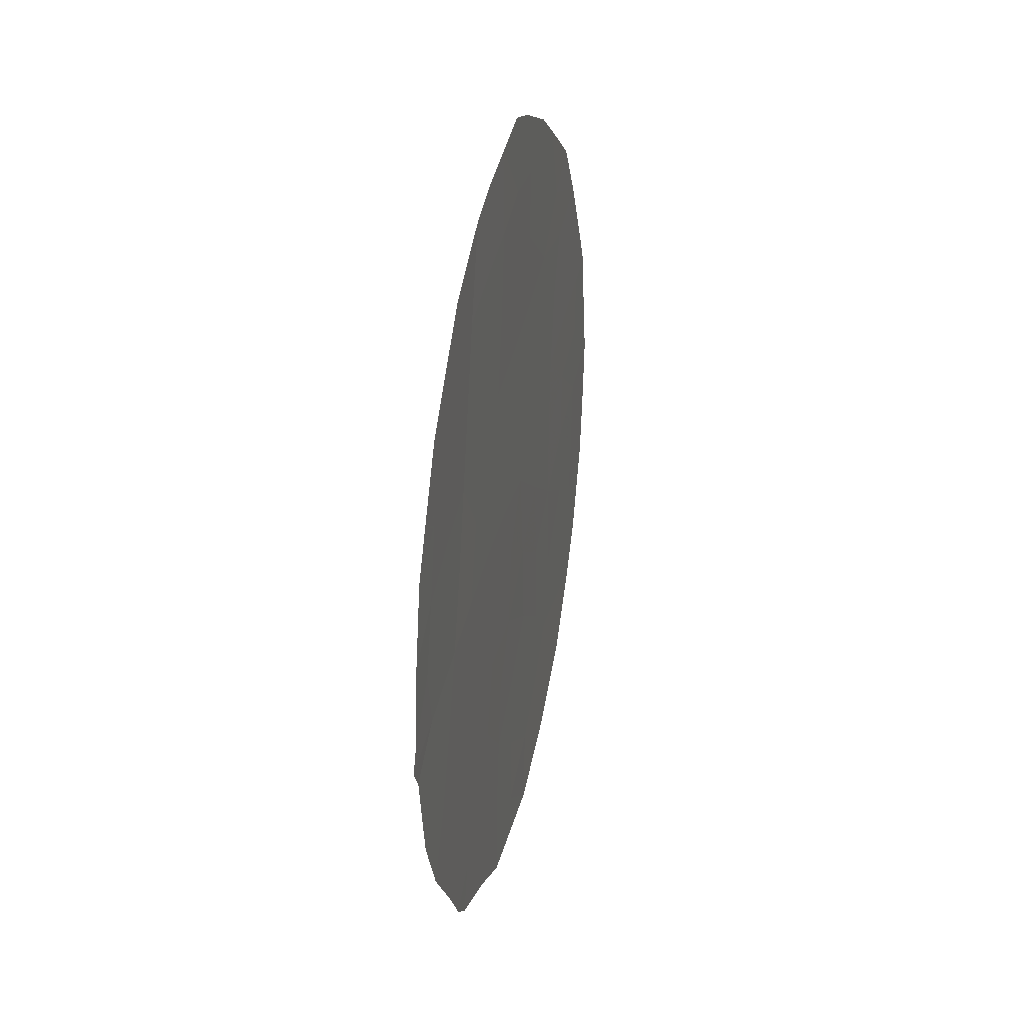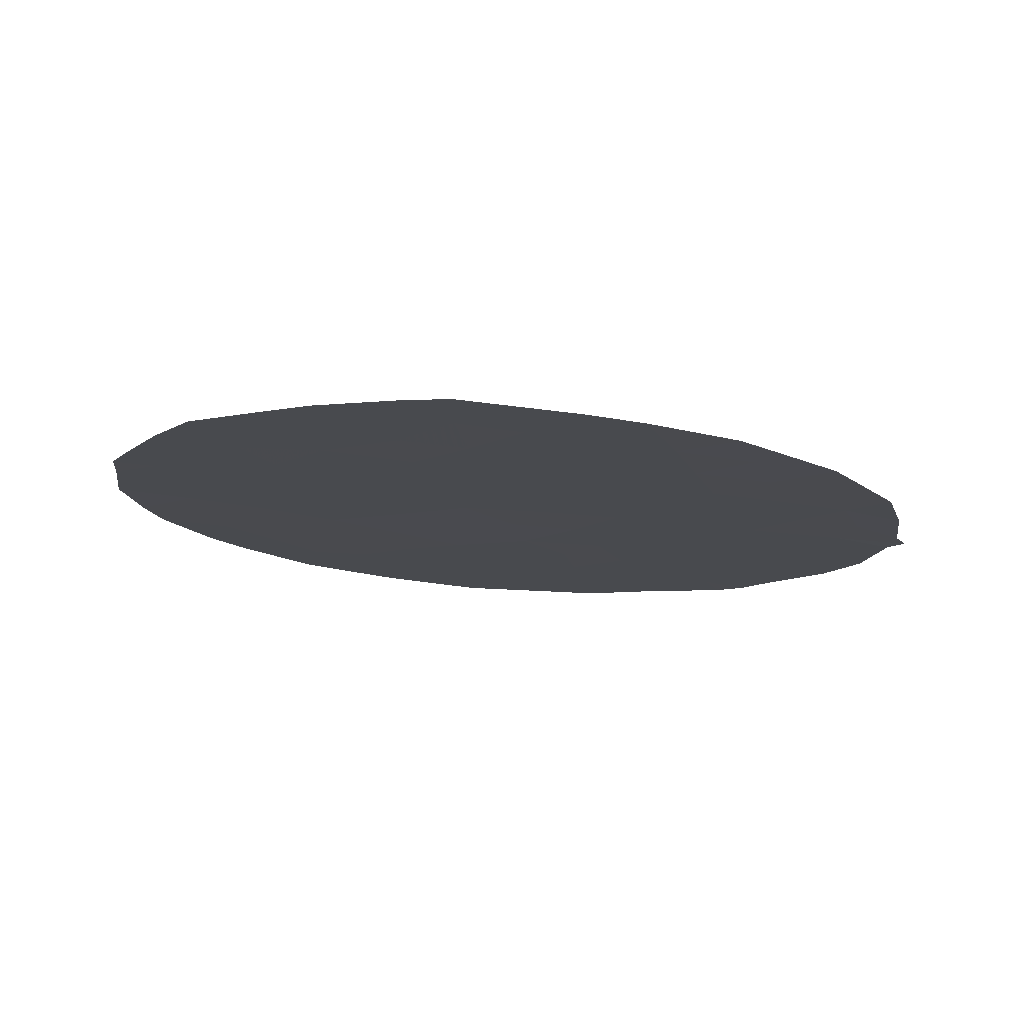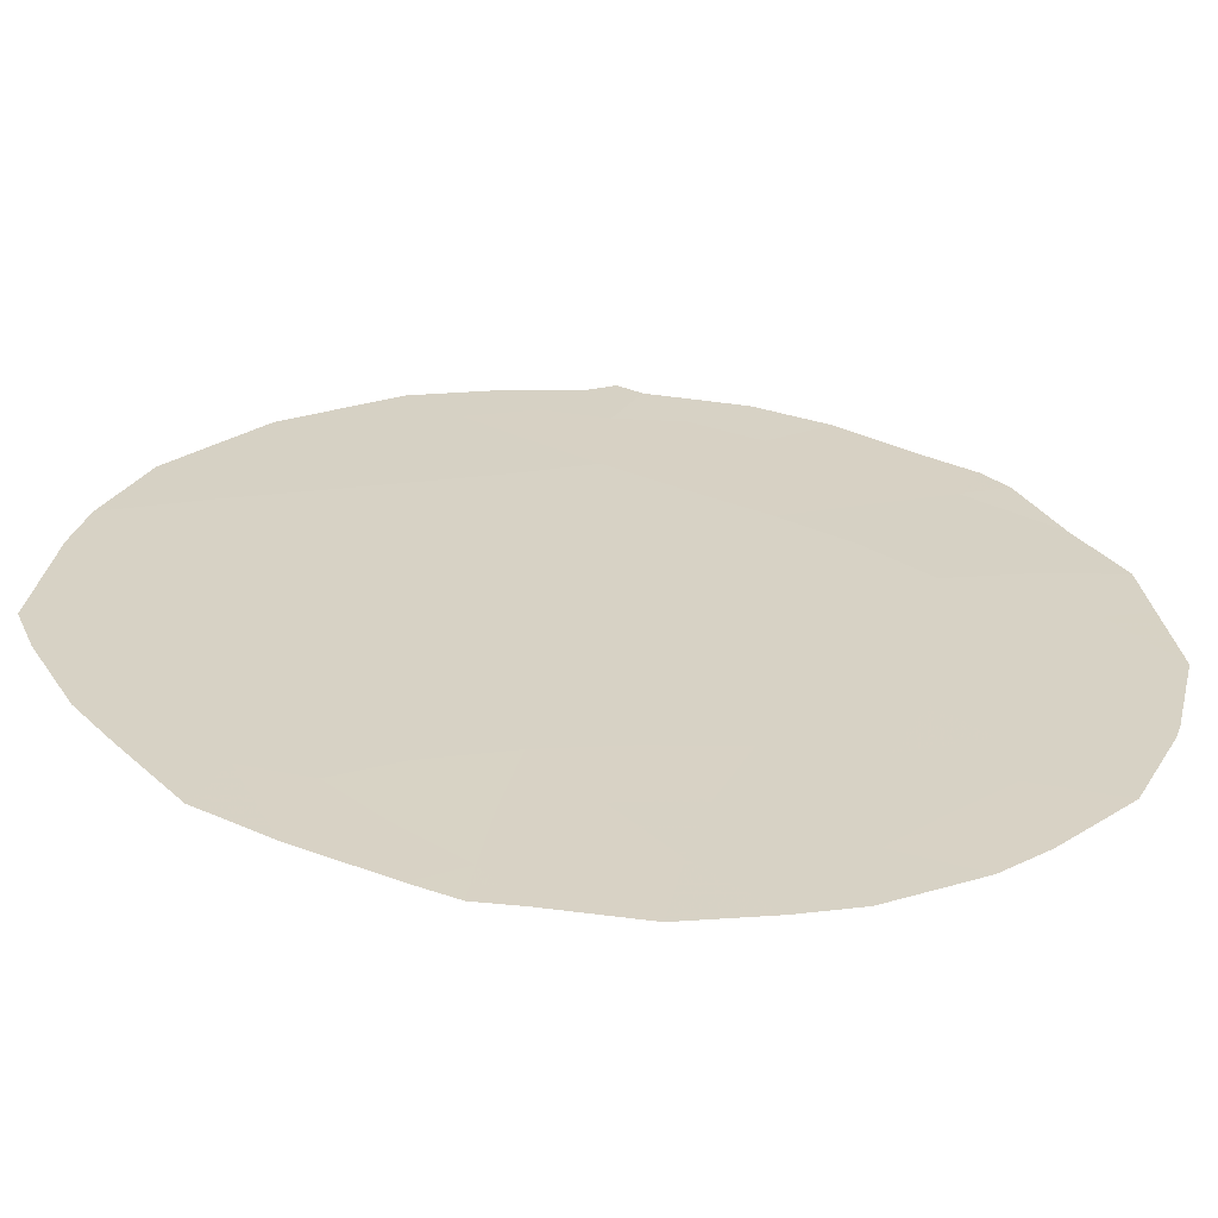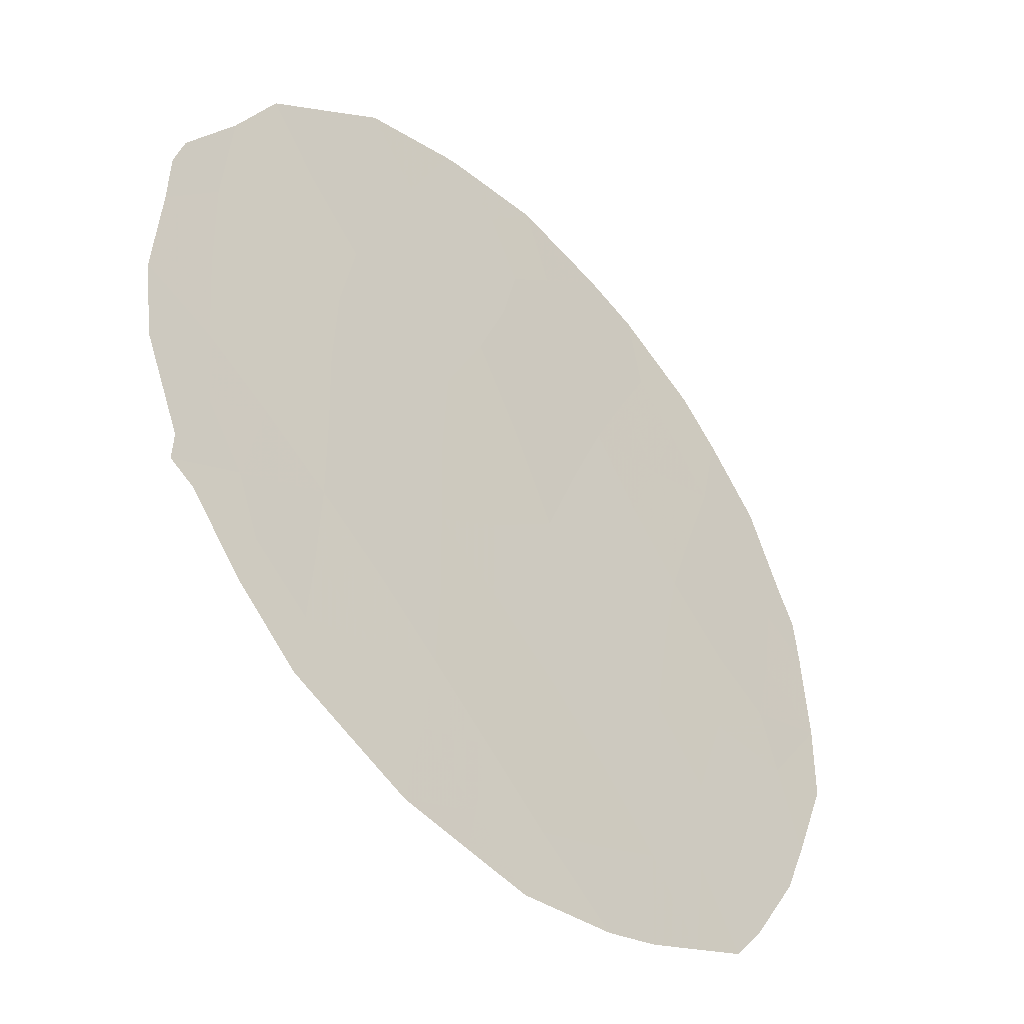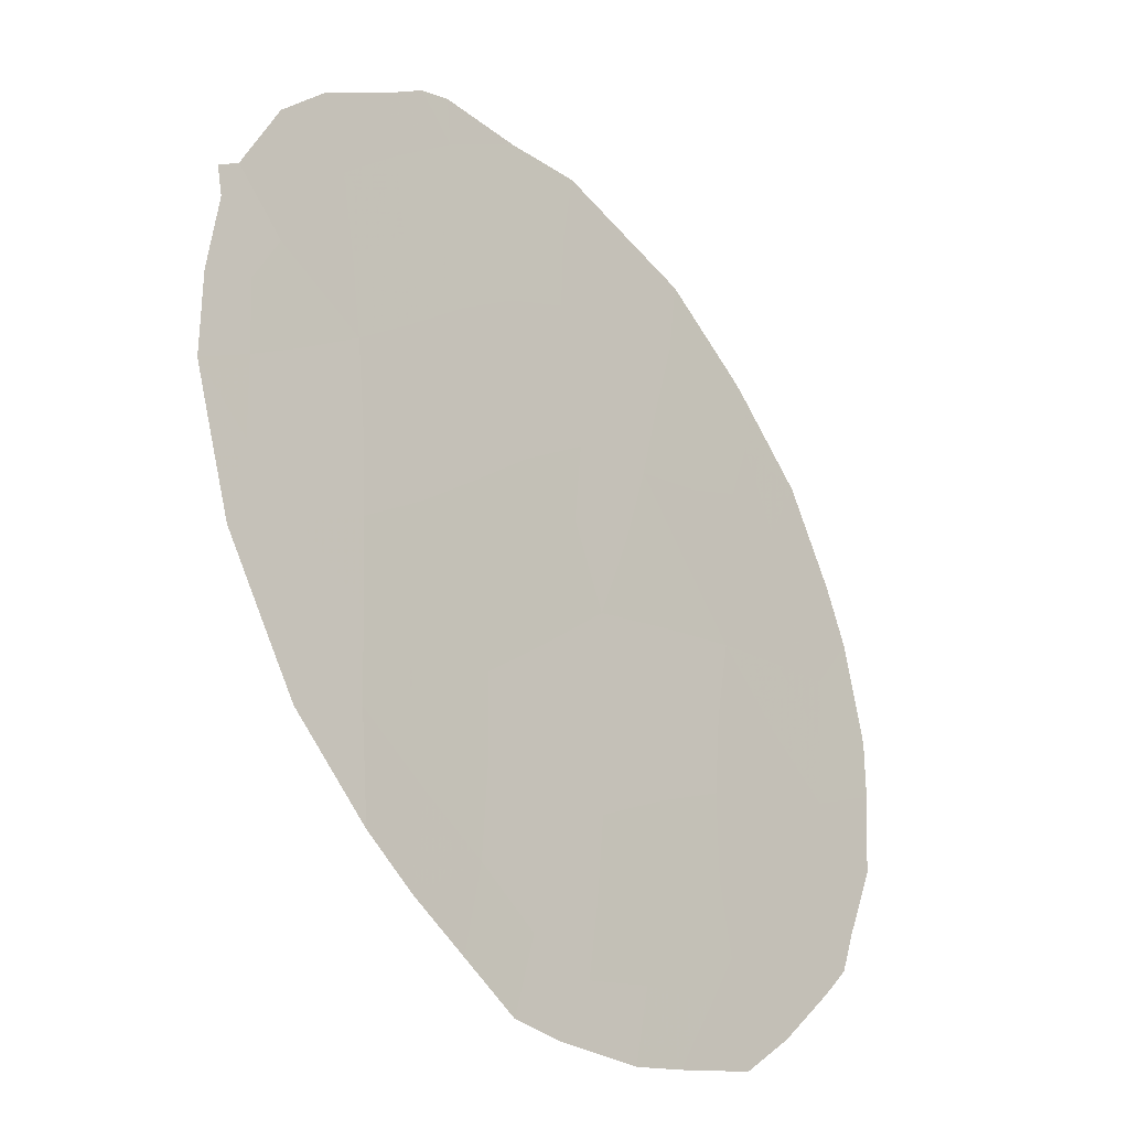
<metadata>
{"format":"obj","ext":"obj","renderer":"f3d","projection":"perspective","resolution":1024,"background":"white","views":[{"elev":31.4,"azim":50.5,"up":"+Y"},{"elev":76.1,"azim":-47.9,"up":"+Y"},{"elev":-24.8,"azim":-94.8,"up":"+Z"},{"elev":71.3,"azim":158.4,"up":"+Z"},{"elev":42.9,"azim":-170.3,"up":"+Z"}]}
</metadata>
<code>
v -59.19 -7.835 53.62
v -59.35 -6.093 53.45
v -57.99 -8.602 55.14
v -53.65 -6.068 60.67
v -56.01 -5.248 57.71
v -56.8 -7.302 56.68
v -54.78 -5.556 59.27
v -55.78 -10.76 57.92
v -54.47 -11.29 59.54
v -53.78 -9.34 60.44
v -56.85 -11.93 56.54
v -53.56 -7.694 60.77
v -55.5 -7.282 58.33
v -56.27 -9.139 57.33
v -58.45 -4.02 54.64
v -56.88 -9.703 56.55
v -54.32 -7.522 59.81
v -59 -9.518 53.84
v -54.99 -9.255 58.94
v -58.15 -6.549 54.98
v -58.24 -10.9 54.79
v -57.2 -4.93 56.22
v -59.8 -7.589 52.85
v -59.71 -6.527 52.97
v -59.54 -5.512 53.21
v -59.21 -4.472 53.66
v -59.69 -5.997 53.02
v -53.07 -7.489 61.38
v -53.93 -4.074 60.36
v -53.34 -5.473 61.06
v -58.89 -3.674 54.09
v -58.29 -2.99 54.87
v -56.87 -1.922 56.69
v -57.25 -2.116 56.2
v -59.69 -8.62 52.98
v -58.37 -11.92 54.6
v -58.93 -11.01 53.91
v -54.97 -12.3 58.9
v -54.32 -11.88 59.71
v -57.65 -12.51 55.5
v -52.96 -7.807 61.51
v -53.09 -8.086 61.35
v -54.74 -2.933 59.36
v -55.91 -2.195 57.9
v -55.56 -12.79 58.15
v -59.21 -10.43 53.55
v -56.76 -12.95 56.63
v -59.57 -9.324 53.11
v -53.2 -9.271 61.18
v -57.53 -12.58 55.65
v -57.9 -2.58 55.36
v -55.47 -2.4 58.46
v -53.45 -10.14 60.85
v -53.88 -11.06 60.28
v -54.11 -11.6 59.99
v -59.28 -6.912 53.52
v -58.79 -6.277 54.16
v -58.33 -5.539 54.77
v -58.97 -5.388 53.95
v -54.38 -4.808 59.79
v -54.99 -4.574 59.03
v -54.73 -10.26 59.24
v -54.38 -9.34 59.69
v -54.1 -10.29 60.03
v -57.49 -6.886 55.8
v -57.66 -5.766 55.61
v -57.01 -6.044 56.43
v -53.47 -6.932 60.89
v -53.16 -6.486 61.27
v -53.84 -5.137 60.45
v -53.63 -4.789 60.72
v -55.14 -11.09 58.71
v -55.36 -10.08 58.46
v -54.2 -5.78 60
v -56.2 -4.217 57.5
v -55.79 -3.329 58.03
v -55.61 -4.382 58.24
v -53.98 -6.743 60.25
v -54.57 -6.544 59.52
v -56.86 -2.947 56.68
v -57.38 -3.007 56.02
v -55.24 -8.272 58.64
v -55.59 -9.145 58.18
v -55.84 -8.196 57.88
v -55.4 -5.386 58.5
v -55.76 -6.277 58.01
v -55.15 -6.389 58.79
v -58.67 -7.205 54.3
v -58.04 -7.564 55.1
v -58.58 -8.147 54.39
v -57.81 -11.72 55.32
v -57.9 -4.641 55.33
v -57.86 -3.539 55.4
v -57.31 -3.911 56.1
v -54.58 -3.871 59.55
v -54.35 -3.479 59.84
v -57.42 -7.999 55.88
v -56.86 -8.562 56.58
v -57.43 -9.142 55.85
v -56.11 -7.236 57.55
v -56.38 -8.107 57.2
v -56.39 -2.059 57.3
v -56.85 -10.82 56.55
v -56.34 -10.28 57.22
v -56.27 -11.32 57.28
v -55.63 -11.76 58.08
v -58.65 -10.13 54.28
v -58.54 -9.111 54.44
v -57.99 -9.816 55.12
v -55.89 -9.891 57.79
v -54.06 -8.454 60.11
v -56.19 -12.28 57.36
v -56.07 -12.85 57.51
v -59.1 -8.715 53.72
v -57.4 -10.28 55.87
v -57.37 -11.38 55.89
v -53.53 -8.527 60.78
v -56.75 -4.07 56.8
v -56.39 -6.207 57.22
v -56.6 -5.11 56.97
v -54.91 -7.389 59.07
v -54.66 -8.374 59.37
v -58.57 -4.776 54.48
v -55.19 -3.567 58.79
v -56.33 -3.165 57.34
v -57.77 -10.83 55.39
f 2 56 24
f 57 59 58
f 15 123 26
f 2 24 27
f 60 61 95
f 62 63 64
f 65 66 67
f 70 29 71
f 4 30 69
f 2 27 25
f 62 72 73
f 74 60 70
f 75 76 77
f 74 78 79
f 82 83 84
f 85 77 61
f 86 85 87
f 1 35 23
f 88 89 90
f 21 91 36
f 12 28 41
f 12 41 42
f 92 93 94
f 95 43 96
f 97 98 99
f 100 84 101
f 80 33 102
f 92 66 58
f 103 104 105
f 15 26 31
f 72 9 38
f 18 107 46
f 107 108 109
f 110 83 73
f 12 117 111
f 12 78 68
f 105 106 112
f 1 114 35
f 18 46 48
f 99 115 109
f 103 116 115
f 10 117 49
f 118 94 80
f 81 93 51
f 86 100 119
f 124 52 43
f 120 119 67
f 121 122 82
f 87 79 121
f 9 64 54
f 88 56 57
f 89 65 97
f 90 108 114
f 9 55 39
f 111 63 122
f 10 49 53
f 9 54 55
f 14 110 104
f 116 11 50
f 98 101 14
f 118 75 120
f 23 56 1
f 56 23 24
f 20 57 58
f 57 2 59
f 25 59 2
f 59 25 26
f 29 60 95
f 60 7 61
f 9 62 64
f 62 19 63
f 64 63 10
f 6 65 67
f 65 20 66
f 67 66 22
f 69 68 4
f 12 68 28
f 69 28 68
f 4 70 30
f 71 30 70
f 15 31 32
f 19 62 73
f 62 9 72
f 73 72 8
f 4 74 70
f 74 7 60
f 70 60 29
f 5 75 77
f 75 125 76
f 77 76 124
f 7 74 79
f 74 4 78
f 79 78 17
f 34 80 81
f 34 33 80
f 13 82 84
f 82 19 83
f 84 83 14
f 7 85 61
f 85 5 77
f 61 77 124
f 13 86 87
f 86 5 85
f 87 85 7
f 1 88 90
f 88 20 89
f 90 89 3
f 21 36 37
f 9 39 38
f 91 40 36
f 22 92 94
f 92 15 93
f 94 93 81
f 43 95 124
f 96 29 95
f 3 97 99
f 97 6 98
f 99 98 16
f 6 100 101
f 100 13 84
f 101 84 14
f 76 125 44
f 102 125 80
f 15 92 123
f 92 22 66
f 58 66 20
f 11 103 105
f 103 16 104
f 105 104 8
f 8 72 106
f 106 72 38
f 45 106 38
f 107 21 37
f 107 37 46
f 21 107 109
f 107 18 108
f 109 108 3
f 8 110 73
f 110 14 83
f 73 83 19
f 17 12 111
f 111 117 10
f 12 17 78
f 68 78 4
f 11 105 112
f 105 8 106
f 112 106 45
f 113 112 45
f 11 112 47
f 113 47 112
f 48 114 18
f 114 48 35
f 3 99 109
f 99 16 115
f 109 115 126
f 16 103 115
f 103 11 116
f 42 117 12
f 117 42 49
f 11 47 50
f 118 22 94
f 80 94 81
f 93 15 32
f 93 32 51
f 34 81 51
f 5 86 119
f 86 13 100
f 119 100 6
f 22 120 67
f 120 5 119
f 67 119 6
f 13 121 82
f 121 17 122
f 82 122 19
f 13 87 121
f 87 7 79
f 121 79 17
f 53 64 10
f 64 53 54
f 20 88 57
f 88 1 56
f 57 56 2
f 3 89 97
f 89 20 65
f 97 65 6
f 1 90 114
f 90 3 108
f 114 108 18
f 17 111 122
f 111 10 63
f 122 63 19
f 76 44 52
f 124 76 52
f 16 14 104
f 104 110 8
f 21 126 91
f 91 116 50
f 40 91 50
f 16 98 14
f 98 6 101
f 22 118 120
f 118 125 75
f 120 75 5
f 123 59 26
f 58 59 123
f 95 61 124
f 125 102 44
f 123 92 58
f 125 118 80
f 109 126 21
f 126 115 116
f 126 116 91

</code>
